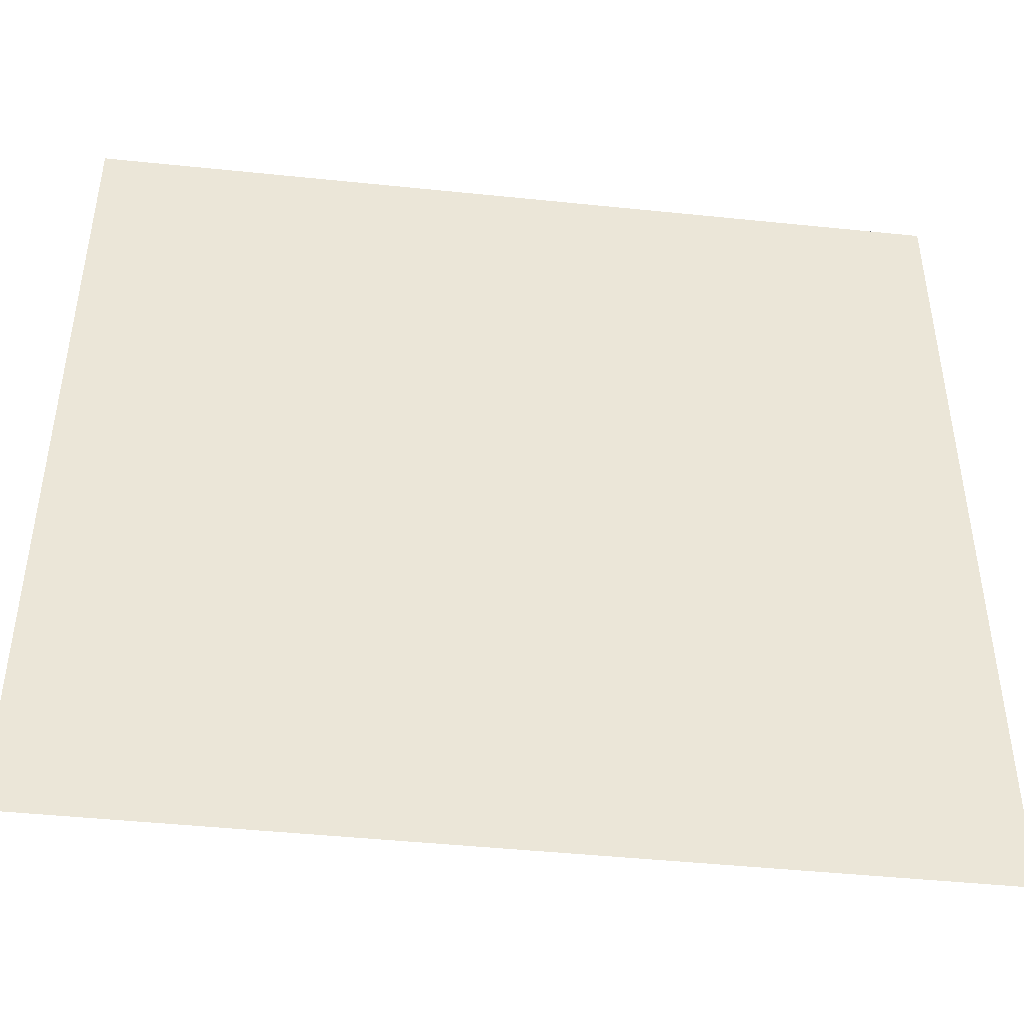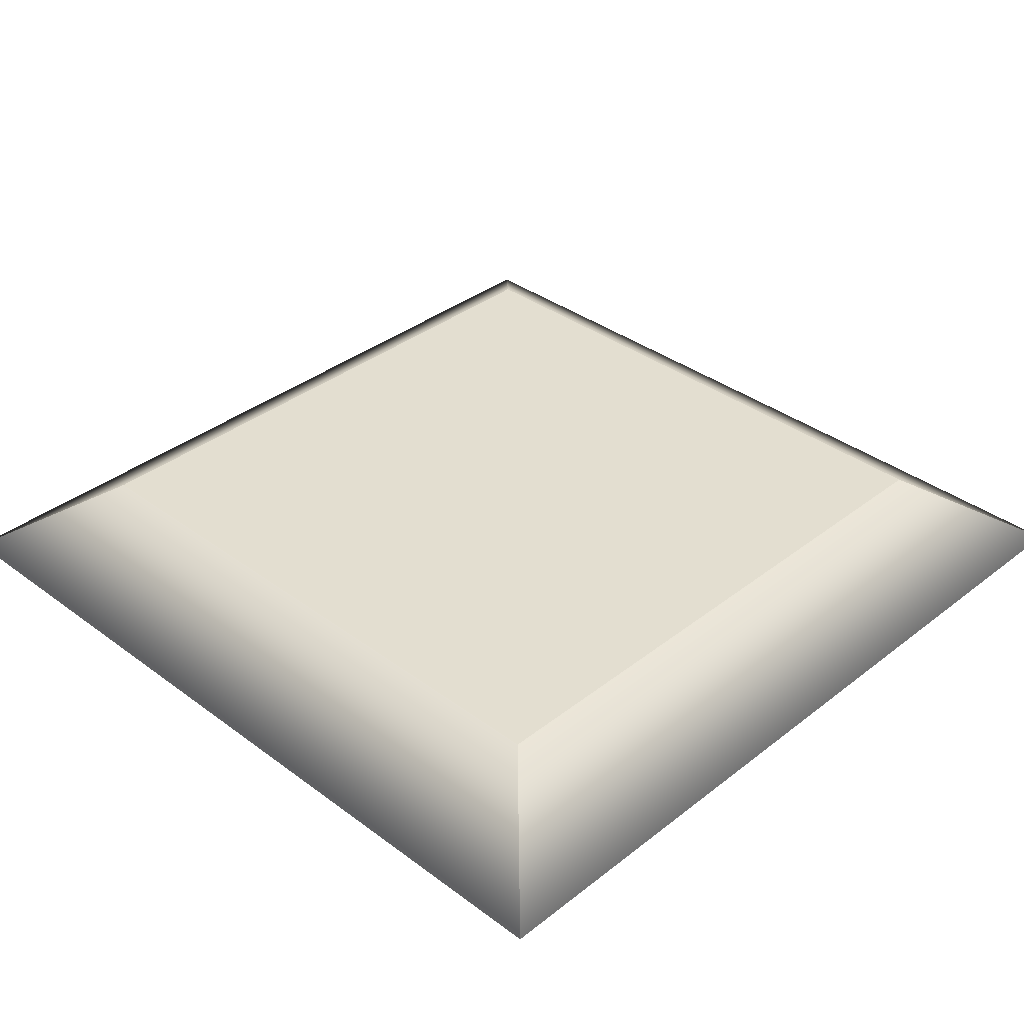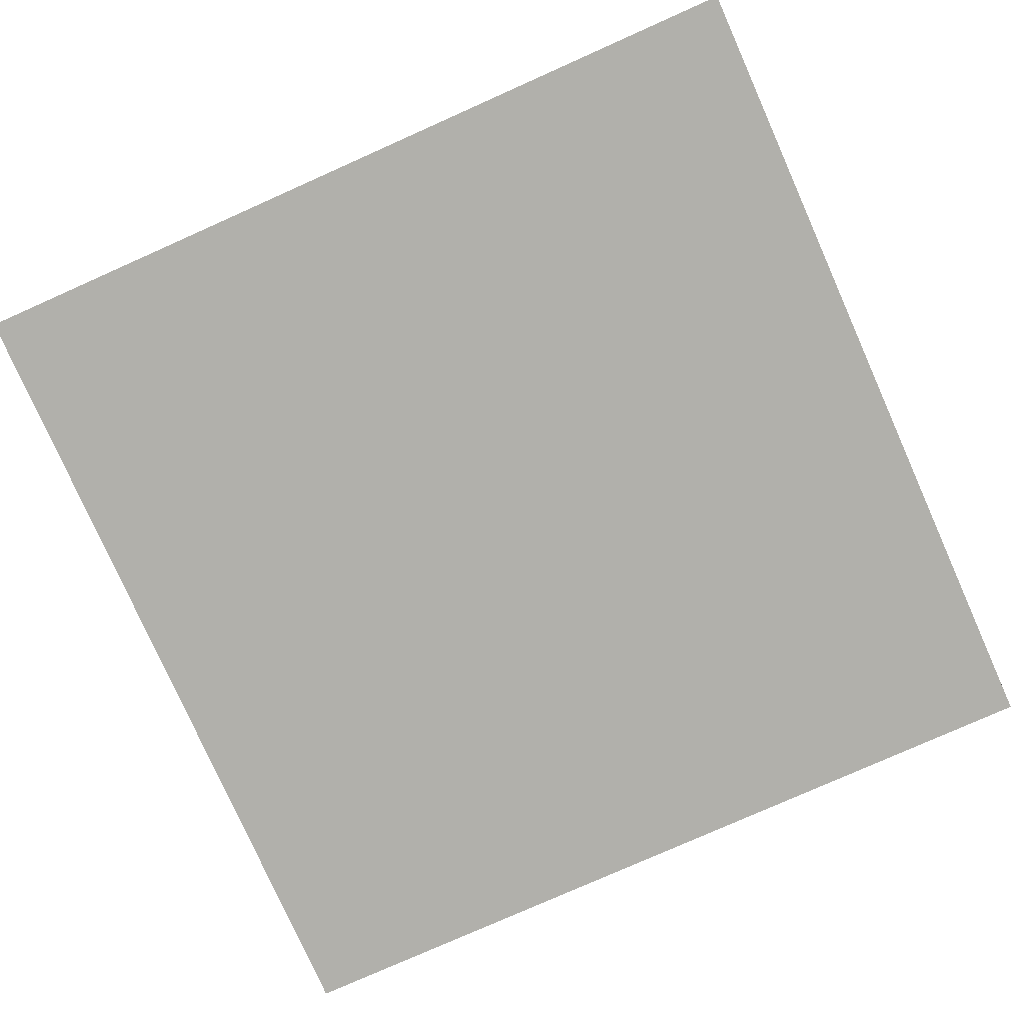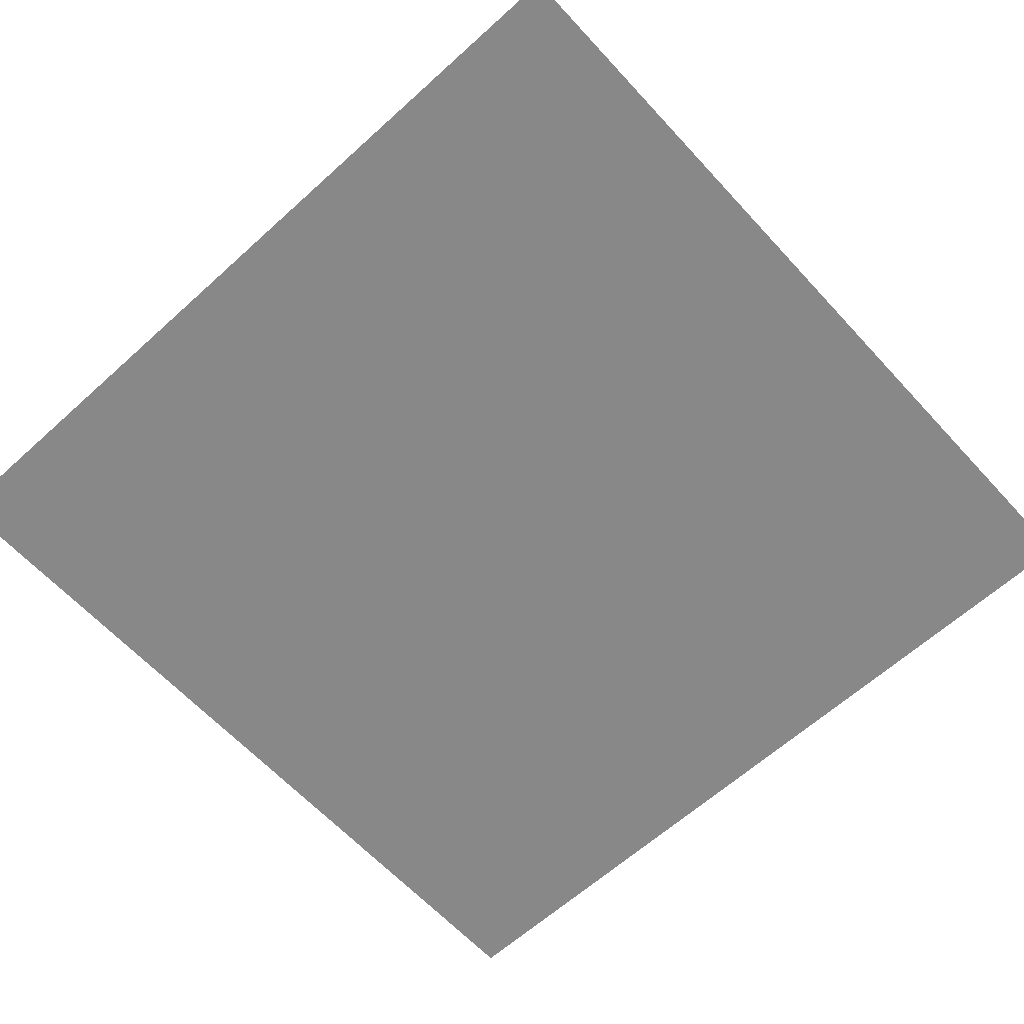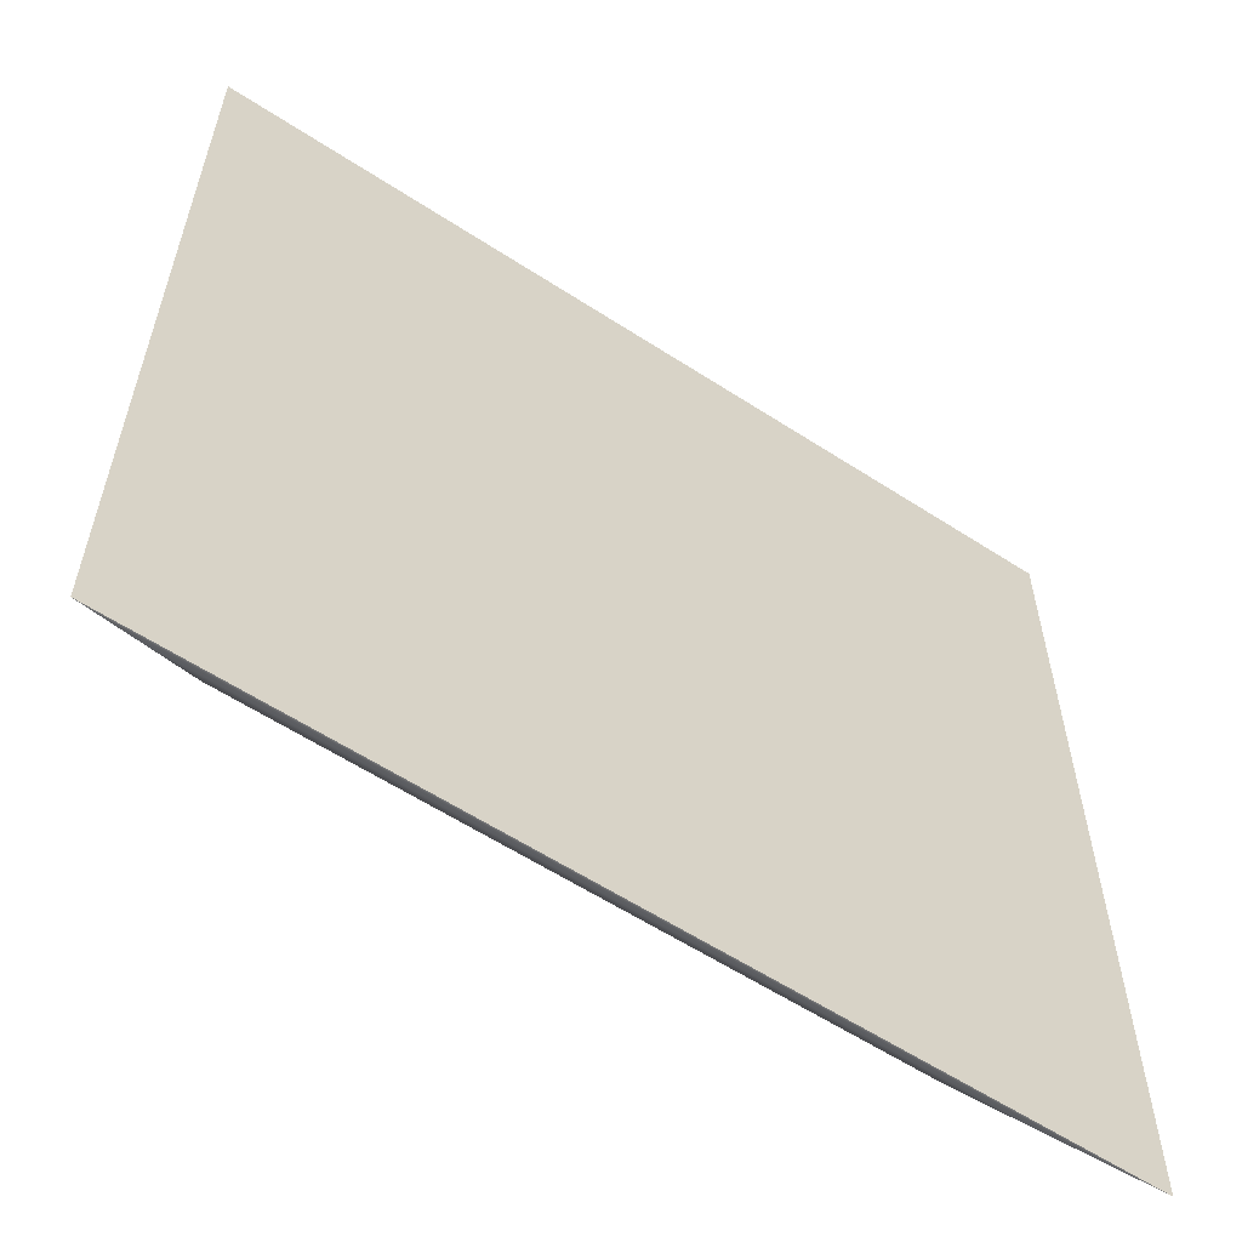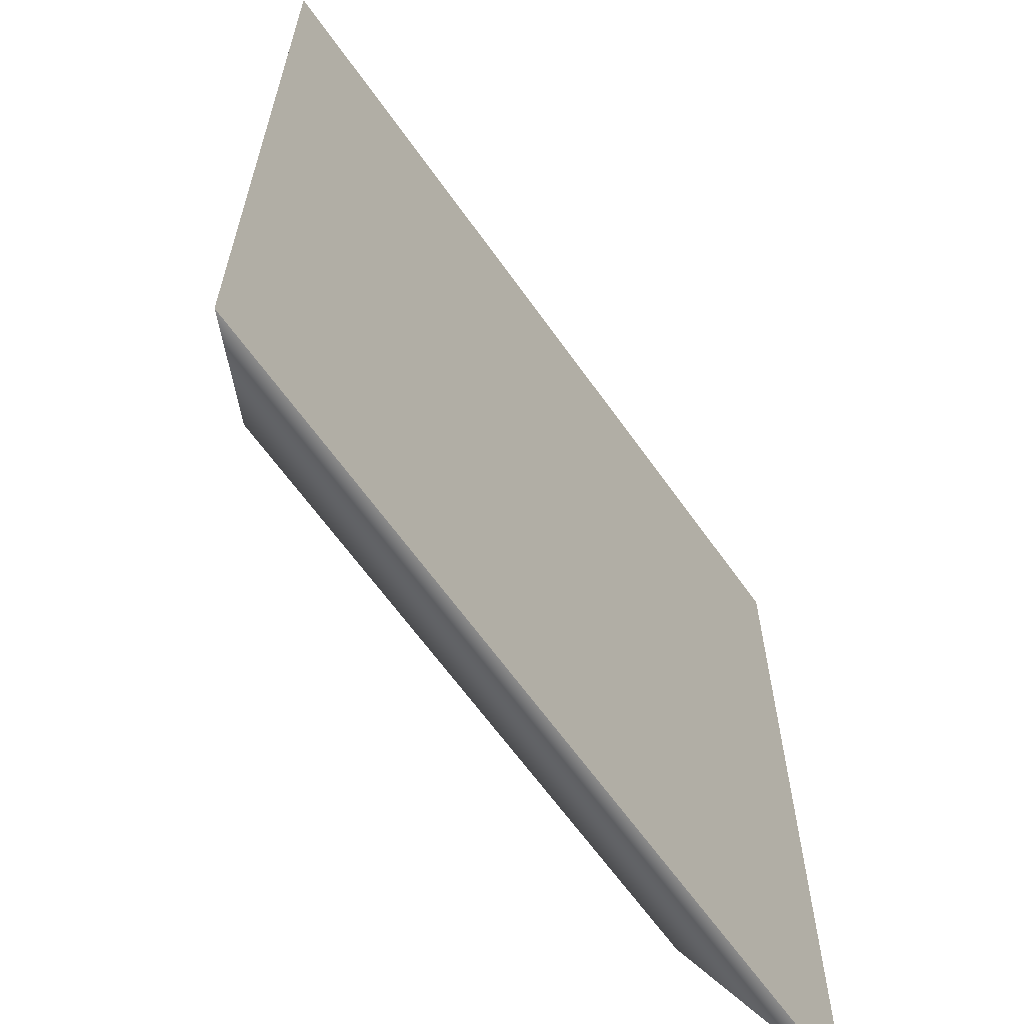
<metadata>
{"format":"obj","ext":"obj","renderer":"f3d","projection":"perspective","resolution":1024,"background":"white","views":[{"elev":-45.5,"azim":-6.8,"up":"+Z"},{"elev":35.8,"azim":-135.7,"up":"+Y"},{"elev":-78.5,"azim":24.0,"up":"+Y"},{"elev":-62.8,"azim":-137.5,"up":"+Y"},{"elev":-59.2,"azim":-33.8,"up":"+Z"},{"elev":-63.8,"azim":-54.8,"up":"+Z"}]}
</metadata>
<code>
g PRP_S03_Flipper_COL
v -3.425 0.008298 3.425
v -2.459 0.6631 2.459
v 2.459 0.6631 2.459
v 3.425 0.008298 3.425
v -2.459 0.6631 2.459
v -2.459 0.6631 -2.459
v 2.459 0.6631 -2.459
v 2.459 0.6631 2.459
v 3.425 0.008298 -3.425
v 2.459 0.6631 -2.459
v -2.459 0.6631 -2.459
v -3.425 0.008298 -3.425
v -3.425 0.008298 -3.425
v -3.425 0.008298 3.425
v 3.425 0.008298 3.425
v 3.425 0.008298 -3.425
v 3.425 0.008298 3.425
v 2.459 0.6631 2.459
v 2.459 0.6631 -2.459
v 3.425 0.008298 -3.425
v -3.425 0.008298 -3.425
v -2.459 0.6631 -2.459
v -2.459 0.6631 2.459
v -3.425 0.008298 3.425
g PRP_S03_Flipper_COL_0
f 3 2 1
f 4 3 1
f 7 6 5
f 8 7 5
f 11 10 9
f 12 11 9
f 15 14 13
f 16 15 13
f 19 18 17
f 20 19 17
f 23 22 21
f 24 23 21

</code>
